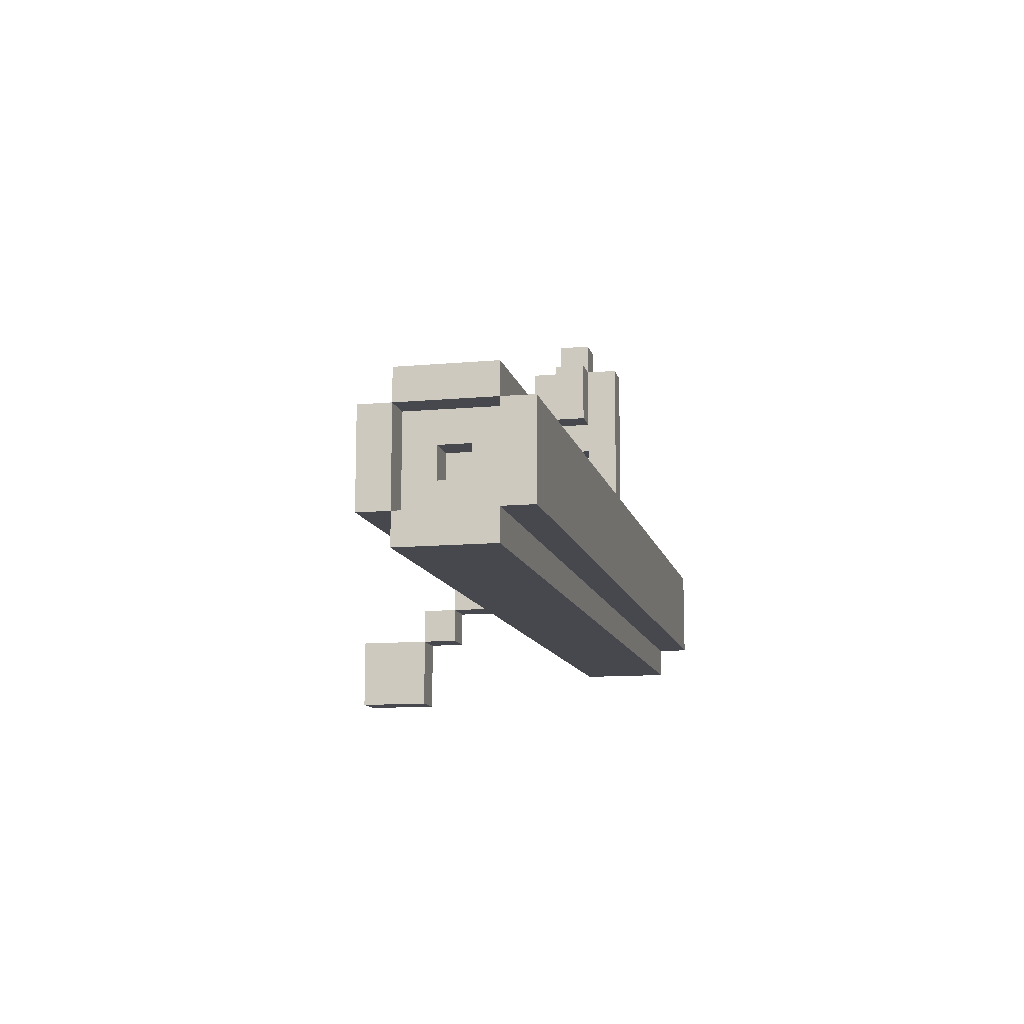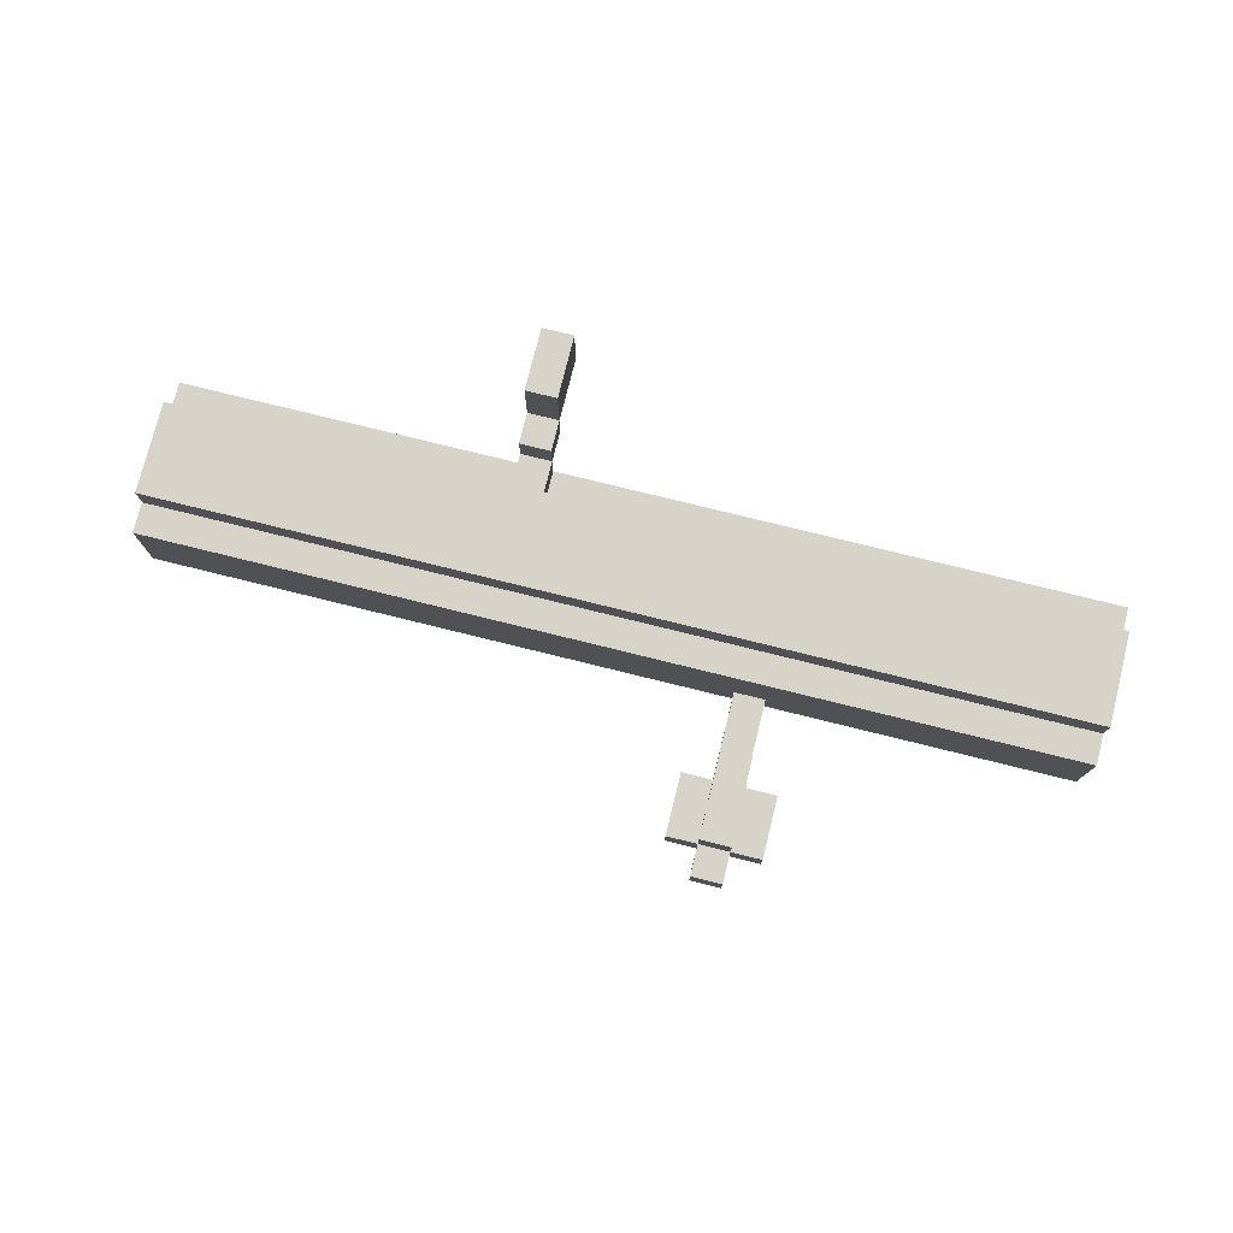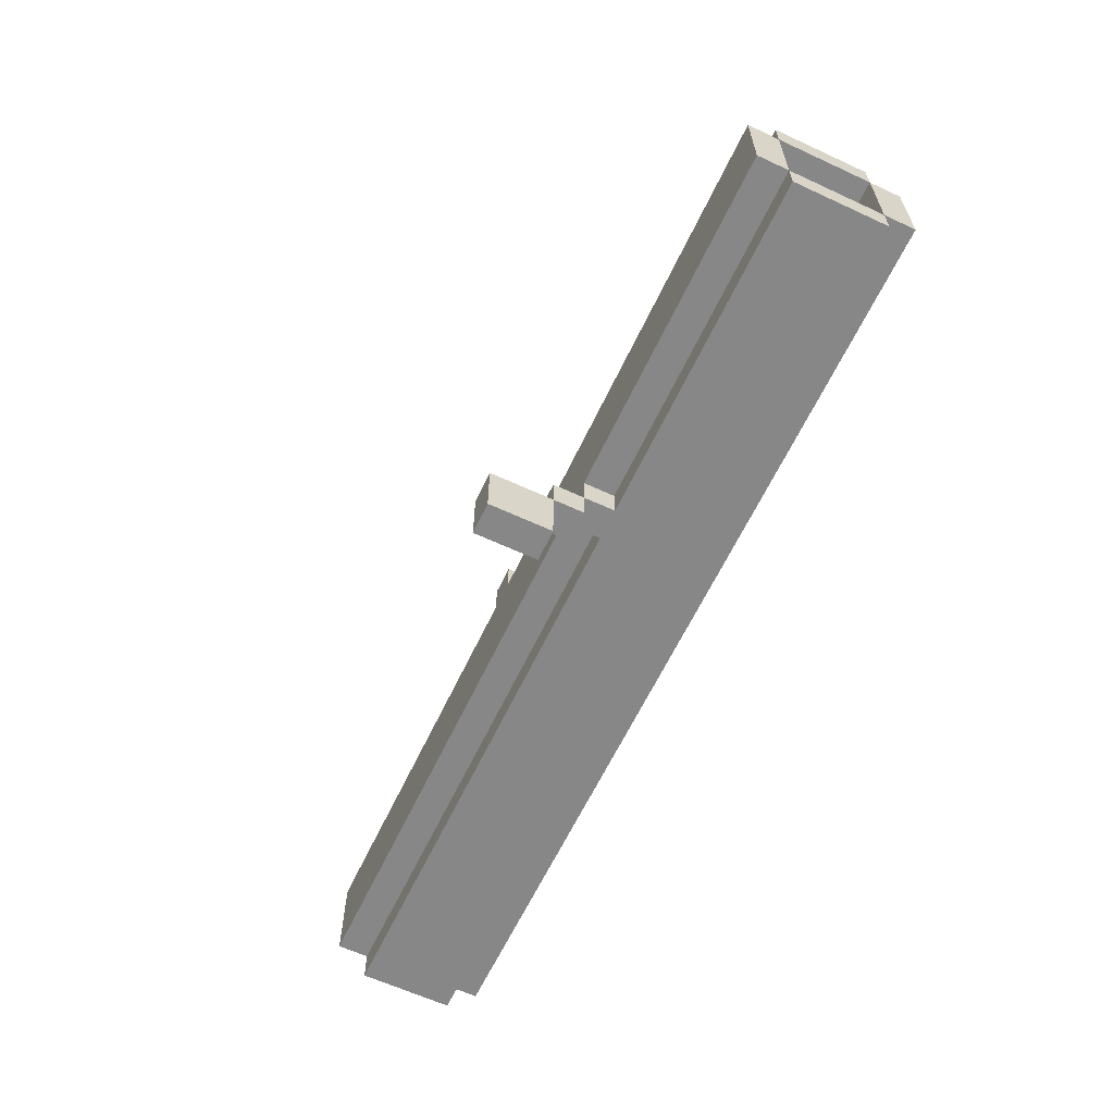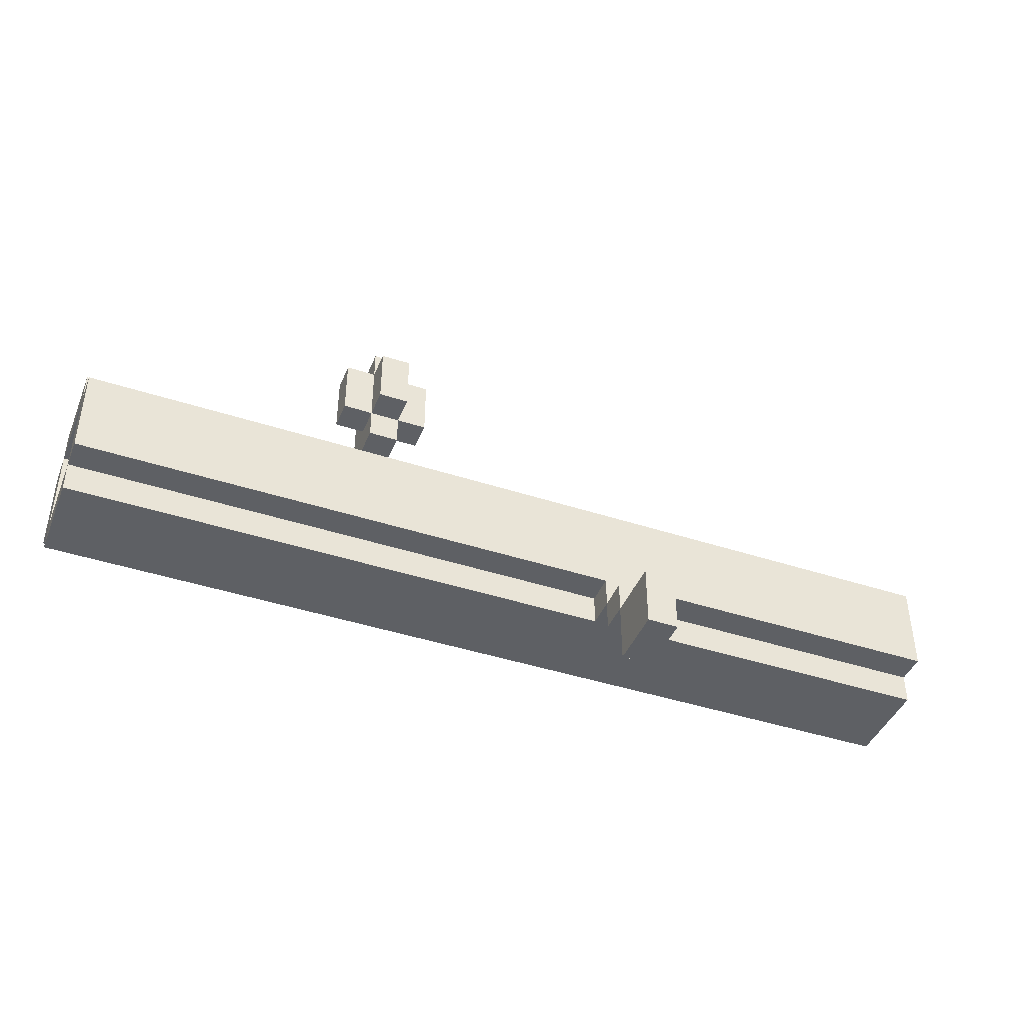
<metadata>
{"format":"obj","ext":"obj","renderer":"f3d","projection":"perspective","resolution":1024,"background":"white","views":[{"elev":-11.7,"azim":-77.5,"up":"+Z"},{"elev":76.5,"azim":13.9,"up":"+Y"},{"elev":-62.4,"azim":-115.2,"up":"+Z"},{"elev":-42.8,"azim":158.7,"up":"+Z"}]}
</metadata>
<code>
g Dead log 3
v -14 0 1
v -14 0 -2
v -14 1 2
v -14 1 1
v -14 1 -2
v -14 1 -3
v -14 2 2
v -14 2 1
v -14 4 2
v -14 4 1
v -14 4 -2
v -14 4 -3
v -14 5 1
v -14 5 -2
v -13 1 1
v -13 1 -2
v -13 2 1
v -13 2 -0
v -13 2 -1
v -13 3 -0
v -13 3 -1
v -13 4 1
v -13 4 -2
v -12 2 -0
v -12 2 -1
v -12 3 -0
v -12 3 -1
v -3 4 -2
v -3 4 -3
v -3 5 -2
v -3 5 -3
v -3 5 -4
v -3 6 -3
v -3 6 -4
v -3 6 -5
v -3 6 -6
v -3 7 -4
v -3 7 -5
v -3 8 -4
v -3 8 -6
v 4 2 7
v 4 2 5
v 4 3 7
v 4 3 5
v 5 1 7
v 5 1 5
v 5 1 2
v 5 2 8
v 5 2 7
v 5 2 5
v 5 2 4
v 5 2 2
v 5 3 8
v 5 3 7
v 5 3 5
v 5 3 4
v 5 4 7
v 5 4 5
v 13 2 -0
v 13 2 -1
v 13 3 -0
v 13 3 -1
v 14 1 1
v 14 1 -2
v 14 2 -0
v 14 2 -1
v 14 3 -0
v 14 3 -1
v 14 3 -2
v 14 4 1
v 14 4 -0
v 14 4 -1
v 14 4 -2
v -12 1 1
v -12 1 -2
v -12 2 -0
v -12 2 -1
v -12 3 -0
v -12 3 -1
v -12 4 1
v -12 4 -2
v -11 2 -0
v -11 2 -1
v -11 3 -0
v -11 3 -1
v -2 4 -2
v -2 4 -3
v -2 5 -2
v -2 5 -3
v -2 5 -4
v -2 6 -3
v -2 6 -4
v -2 6 -5
v -2 6 -6
v -2 7 -4
v -2 7 -5
v -2 8 -4
v -2 8 -6
v 6 1 7
v 6 1 5
v 6 1 2
v 6 2 8
v 6 2 7
v 6 2 5
v 6 2 4
v 6 2 2
v 6 3 8
v 6 3 7
v 6 3 5
v 6 3 4
v 6 4 7
v 6 4 5
v 7 2 7
v 7 2 5
v 7 3 7
v 7 3 5
v 14 2 -0
v 14 2 -1
v 14 3 -0
v 14 3 -1
v 15 1 1
v 15 1 -0
v 15 1 -2
v 15 2 -0
v 15 2 -1
v 15 3 -0
v 15 3 -1
v 15 4 1
v 15 4 -2
v 16 0 1
v 16 0 -0
v 16 0 -2
v 16 1 2
v 16 1 1
v 16 1 -0
v 16 1 -2
v 16 1 -3
v 16 4 2
v 16 4 1
v 16 4 -2
v 16 4 -3
v 16 5 1
v 16 5 -2
v 5 2 8
v 5 3 8
v 6 2 8
v 6 3 8
v 4 2 7
v 4 3 7
v 5 1 7
v 5 2 7
v 5 3 7
v 5 4 7
v 6 1 7
v 6 2 7
v 6 3 7
v 6 4 7
v 7 2 7
v 7 3 7
v -14 1 2
v -14 2 2
v -14 4 2
v -13 1 2
v -13 2 2
v 5 1 2
v 5 2 2
v 6 1 2
v 6 2 2
v 9 1 2
v 9 3 2
v 11 1 2
v 11 3 2
v 16 1 2
v 16 4 2
v -14 0 1
v -14 1 1
v -14 4 1
v -14 5 1
v -13 1 1
v -13 4 1
v -13 5 1
v -12 4 1
v -12 5 1
v -10 0 1
v -10 1 1
v -9 0 1
v -9 1 1
v -4 4 1
v -4 5 1
v -3 4 1
v -3 5 1
v 3 4 1
v 3 5 1
v 4 4 1
v 4 5 1
v 9 1 1
v 11 1 1
v 15 0 1
v 15 1 1
v 16 0 1
v 16 1 1
v 16 4 1
v 16 5 1
v -12 2 -0
v -12 3 -0
v -11 2 -0
v -11 3 -0
v 13 2 -0
v 13 3 -0
v 14 2 -0
v 14 3 -0
v -13 2 -1
v -13 3 -1
v -12 2 -1
v -12 3 -1
v 14 2 -1
v 14 3 -1
v 15 2 -1
v 15 3 -1
v -14 1 -2
v -14 4 -2
v -13 1 -2
v -13 4 -2
v -12 1 -2
v -12 4 -2
v -9 2 -2
v -9 3 -2
v -8 2 -2
v -8 3 -2
v -1 3 -2
v -1 4 -2
v 0 1 -2
v 0 2 -2
v 0 3 -2
v 0 4 -2
v 1 1 -2
v 1 2 -2
v 6 1 -2
v 6 2 -2
v 7 1 -2
v 7 2 -2
v 13 3 -2
v 13 4 -2
v 14 1 -2
v 14 3 -2
v 14 4 -2
v 15 1 -2
v 15 4 -2
v 16 1 -2
v 16 4 -2
v -3 5 -3
v -3 6 -3
v -2 5 -3
v -2 6 -3
v -3 6 -4
v -3 7 -4
v -3 8 -4
v -2 6 -4
v -2 7 -4
v -2 8 -4
v 4 2 5
v 4 3 5
v 5 2 5
v 5 3 5
v 5 4 5
v 6 2 5
v 6 3 5
v 6 4 5
v 7 2 5
v 7 3 5
v 5 2 4
v 5 3 4
v 6 2 4
v 6 3 4
v -14 1 1
v -14 2 1
v -14 4 1
v -13 1 1
v -13 2 1
v -13 4 1
v -12 1 1
v -12 4 1
v -10 1 1
v -9 1 1
v -4 4 1
v -3 4 1
v 3 4 1
v 4 4 1
v 9 1 1
v 9 3 1
v 11 1 1
v 11 3 1
v 14 1 1
v 14 4 1
v 15 1 1
v 15 4 1
v 16 1 1
v 16 4 1
v -13 2 -0
v -13 3 -0
v -12 2 -0
v -12 3 -0
v 14 2 -0
v 14 3 -0
v 15 2 -0
v 15 3 -0
v -12 2 -1
v -12 3 -1
v -11 2 -1
v -11 3 -1
v 13 2 -1
v 13 3 -1
v 14 2 -1
v 14 3 -1
v -14 0 -2
v -14 1 -2
v -14 4 -2
v -14 5 -2
v -3 4 -2
v -3 5 -2
v -2 4 -2
v -2 5 -2
v -1 4 -2
v 0 1 -2
v 0 4 -2
v 1 1 -2
v 6 1 -2
v 7 1 -2
v 13 4 -2
v 14 4 -2
v 16 0 -2
v 16 1 -2
v 16 4 -2
v 16 5 -2
v -14 1 -3
v -14 4 -3
v -9 2 -3
v -9 3 -3
v -8 2 -3
v -8 3 -3
v -3 4 -3
v -3 5 -3
v -2 4 -3
v -2 5 -3
v -1 3 -3
v -1 4 -3
v 0 1 -3
v 0 2 -3
v 0 3 -3
v 0 4 -3
v 1 1 -3
v 1 2 -3
v 6 1 -3
v 6 2 -3
v 7 1 -3
v 7 2 -3
v 13 3 -3
v 13 4 -3
v 14 3 -3
v 14 4 -3
v 16 1 -3
v 16 4 -3
v -3 5 -4
v -3 6 -4
v -2 5 -4
v -2 6 -4
v -3 6 -6
v -3 8 -6
v -2 6 -6
v -2 8 -6
v -14 0 1
v -10 0 1
v -9 0 1
v 15 0 1
v 16 0 1
v -10 0 -0
v -9 0 -0
v 15 0 -0
v 16 0 -0
v -14 0 -2
v 16 0 -2
v 5 1 7
v 6 1 7
v 5 1 5
v 6 1 5
v -14 1 2
v -13 1 2
v 5 1 2
v 6 1 2
v 9 1 2
v 11 1 2
v 16 1 2
v -14 1 1
v -13 1 1
v -10 1 1
v -9 1 1
v 9 1 1
v 11 1 1
v 15 1 1
v 16 1 1
v -14 1 -2
v 0 1 -2
v 1 1 -2
v 6 1 -2
v 7 1 -2
v 16 1 -2
v -14 1 -3
v 0 1 -3
v 1 1 -3
v 6 1 -3
v 7 1 -3
v 16 1 -3
v 5 2 8
v 6 2 8
v 4 2 7
v 5 2 7
v 6 2 7
v 7 2 7
v 4 2 5
v 5 2 5
v 6 2 5
v 7 2 5
v -12 2 -0
v -11 2 -0
v 13 2 -0
v 14 2 -0
v -12 2 -1
v -11 2 -1
v 13 2 -1
v 14 2 -1
v -13 3 -0
v -12 3 -0
v 14 3 -0
v 15 3 -0
v -13 3 -1
v -12 3 -1
v 14 3 -1
v 15 3 -1
v -14 4 1
v -13 4 1
v -12 4 1
v -4 4 1
v -3 4 1
v 3 4 1
v 4 4 1
v 14 4 1
v 15 4 1
v 16 4 1
v -4 4 -0
v -3 4 -0
v 3 4 -0
v 4 4 -0
v 13 4 -0
v 14 4 -0
v 13 4 -1
v 14 4 -1
v -14 4 -2
v -13 4 -2
v -12 4 -2
v -1 4 -2
v 0 4 -2
v 13 4 -2
v 14 4 -2
v 15 4 -2
v 16 4 -2
v -3 5 -3
v -2 5 -3
v -3 5 -4
v -2 5 -4
v -3 6 -4
v -2 6 -4
v -3 6 -5
v -2 6 -5
v -3 6 -6
v -2 6 -6
v -14 1 1
v -13 1 1
v -12 1 1
v -10 1 1
v -9 1 1
v 9 1 1
v 11 1 1
v 14 1 1
v 15 1 1
v 16 1 1
v -10 1 -0
v -9 1 -0
v 15 1 -0
v 16 1 -0
v -14 1 -2
v -13 1 -2
v -12 1 -2
v 0 1 -2
v 1 1 -2
v 6 1 -2
v 7 1 -2
v 14 1 -2
v 15 1 -2
v 16 1 -2
v 5 2 4
v 6 2 4
v 5 2 2
v 6 2 2
v -13 2 -0
v -12 2 -0
v 14 2 -0
v 15 2 -0
v -13 2 -1
v -12 2 -1
v 14 2 -1
v 15 2 -1
v 5 3 8
v 6 3 8
v 4 3 7
v 5 3 7
v 6 3 7
v 7 3 7
v 4 3 5
v 5 3 5
v 6 3 5
v 7 3 5
v 5 3 4
v 6 3 4
v -12 3 -0
v -11 3 -0
v 13 3 -0
v 14 3 -0
v -12 3 -1
v -11 3 -1
v 13 3 -1
v 14 3 -1
v 5 4 7
v 6 4 7
v 5 4 5
v 6 4 5
v -14 4 2
v 16 4 2
v -14 4 1
v -13 4 1
v -12 4 1
v -4 4 1
v -3 4 1
v 3 4 1
v 4 4 1
v 16 4 1
v -14 4 -2
v -3 4 -2
v -2 4 -2
v -1 4 -2
v 0 4 -2
v 13 4 -2
v 14 4 -2
v 16 4 -2
v -14 4 -3
v -3 4 -3
v -2 4 -3
v -1 4 -3
v 0 4 -3
v 13 4 -3
v 14 4 -3
v 16 4 -3
v -14 5 1
v -13 5 1
v -12 5 1
v -4 5 1
v -3 5 1
v 3 5 1
v 4 5 1
v 16 5 1
v -13 5 -0
v -12 5 -0
v -4 5 -0
v -3 5 -0
v 3 5 -0
v 4 5 -0
v 13 5 -0
v 14 5 -0
v 13 5 -1
v 14 5 -1
v -14 5 -2
v -3 5 -2
v -2 5 -2
v 16 5 -2
v -3 5 -3
v -2 5 -3
v -3 6 -3
v -2 6 -3
v -3 6 -4
v -2 6 -4
v -3 8 -4
v -2 8 -4
v -3 8 -6
v -2 8 -6
f 4 2 1
f 5 2 4
f 7 4 3
f 8 4 7
f 9 8 7
f 10 8 9
f 11 6 5
f 12 6 11
f 13 11 10
f 14 11 13
f 17 16 15
f 18 16 17
f 19 16 18
f 20 18 17
f 21 16 19
f 22 20 17
f 22 21 20
f 23 16 21
f 23 21 22
f 26 25 24
f 27 25 26
f 30 29 28
f 31 29 30
f 33 32 31
f 34 32 33
f 37 35 34
f 38 36 35
f 38 35 37
f 39 38 37
f 40 36 38
f 40 38 39
f 43 42 41
f 44 42 43
f 49 46 45
f 50 47 46
f 50 46 49
f 51 47 50
f 52 47 51
f 53 49 48
f 54 49 53
f 55 51 50
f 56 51 55
f 57 55 54
f 58 55 57
f 61 60 59
f 62 60 61
f 65 64 63
f 66 64 65
f 67 65 63
f 68 64 66
f 69 64 68
f 70 67 63
f 70 68 67
f 70 69 68
f 71 69 70
f 72 69 71
f 73 69 72
f 74 75 76
f 76 75 77
f 74 76 78
f 77 75 79
f 74 78 80
f 78 79 80
f 79 75 81
f 80 79 81
f 82 83 84
f 84 83 85
f 86 87 88
f 88 87 89
f 89 90 91
f 91 90 92
f 92 93 95
f 93 94 96
f 95 93 96
f 95 96 97
f 96 94 98
f 97 96 98
f 99 100 103
f 100 101 104
f 103 100 104
f 104 101 105
f 105 101 106
f 102 103 107
f 107 103 108
f 104 105 109
f 109 105 110
f 108 109 111
f 111 109 112
f 113 114 115
f 115 114 116
f 117 118 119
f 119 118 120
f 121 122 124
f 122 123 124
f 124 123 125
f 121 124 126
f 125 123 127
f 121 126 128
f 126 127 128
f 127 123 129
f 128 127 129
f 130 131 134
f 131 132 135
f 134 131 135
f 135 132 136
f 133 134 138
f 138 134 139
f 136 137 140
f 140 137 141
f 139 140 142
f 142 140 143
f 146 145 144
f 147 145 146
f 151 149 148
f 152 149 151
f 154 151 150
f 155 151 154
f 156 153 152
f 157 153 156
f 158 156 155
f 159 156 158
f 163 161 160
f 164 162 161
f 164 161 163
f 165 164 163
f 166 162 164
f 166 164 165
f 168 162 166
f 169 168 167
f 170 162 168
f 170 168 169
f 171 170 169
f 172 162 170
f 172 170 171
f 173 172 171
f 174 162 172
f 174 172 173
f 179 176 175
f 180 178 177
f 181 178 180
f 182 181 180
f 183 181 182
f 184 179 175
f 185 179 184
f 186 185 184
f 187 185 186
f 188 183 182
f 189 183 188
f 190 189 188
f 191 189 190
f 192 191 190
f 193 191 192
f 194 193 192
f 195 193 194
f 196 187 186
f 197 196 186
f 198 197 186
f 199 197 198
f 200 199 198
f 201 199 200
f 202 195 194
f 203 195 202
f 206 205 204
f 207 205 206
f 210 209 208
f 211 209 210
f 214 213 212
f 215 213 214
f 218 217 216
f 219 217 218
f 222 221 220
f 223 221 222
f 226 225 224
f 227 225 226
f 228 226 224
f 228 227 226
f 229 225 227
f 229 227 228
f 230 229 228
f 230 225 229
f 231 225 230
f 232 228 224
f 232 230 228
f 233 230 232
f 234 231 230
f 234 230 233
f 235 231 234
f 236 233 232
f 237 234 233
f 237 233 236
f 237 235 234
f 238 237 236
f 239 235 237
f 239 237 238
f 240 239 238
f 241 235 239
f 241 239 240
f 242 241 240
f 242 235 241
f 243 235 242
f 244 242 240
f 245 243 242
f 245 242 244
f 246 243 245
f 249 248 247
f 250 248 249
f 253 252 251
f 254 252 253
f 258 256 255
f 259 257 256
f 259 256 258
f 260 257 259
f 261 262 263
f 263 262 264
f 264 265 267
f 267 265 268
f 266 267 269
f 269 267 270
f 271 272 273
f 273 272 274
f 275 276 278
f 276 277 279
f 278 276 279
f 279 277 280
f 281 282 283
f 283 282 284
f 284 282 285
f 284 285 286
f 284 286 287
f 284 287 288
f 284 288 289
f 289 288 290
f 289 290 291
f 290 288 292
f 291 290 292
f 291 292 293
f 292 288 294
f 293 292 294
f 295 296 297
f 297 296 298
f 299 300 301
f 301 300 302
f 303 304 305
f 305 304 306
f 307 308 309
f 309 308 310
f 311 312 313
f 313 312 314
f 317 318 319
f 319 318 320
f 321 322 323
f 315 316 324
f 323 322 325
f 315 324 326
f 315 326 327
f 315 327 328
f 325 322 329
f 329 322 330
f 315 328 331
f 331 328 332
f 330 322 333
f 333 322 334
f 335 336 337
f 337 336 338
f 335 337 339
f 337 338 339
f 338 336 340
f 339 338 340
f 339 340 341
f 340 336 341
f 339 341 343
f 341 342 343
f 343 342 344
f 339 343 345
f 345 343 346
f 335 339 347
f 339 345 347
f 347 345 348
f 345 346 349
f 348 345 349
f 349 346 350
f 347 348 351
f 348 349 352
f 351 348 352
f 349 350 352
f 351 352 353
f 352 350 354
f 353 352 354
f 353 354 355
f 354 350 356
f 355 354 356
f 355 356 357
f 356 350 357
f 357 350 358
f 355 357 359
f 357 358 359
f 359 358 360
f 355 359 361
f 359 360 361
f 361 360 362
f 363 364 365
f 365 364 366
f 367 368 369
f 369 368 370
f 376 372 371
f 376 373 372
f 377 374 373
f 377 373 376
f 378 375 374
f 378 374 377
f 379 375 378
f 380 377 376
f 380 376 371
f 380 379 378
f 380 378 377
f 381 379 380
f 384 383 382
f 385 383 384
f 388 385 384
f 389 385 388
f 393 387 386
f 394 389 388
f 394 387 393
f 394 388 387
f 394 390 389
f 395 390 394
f 396 390 395
f 397 391 390
f 397 390 396
f 398 392 391
f 398 391 397
f 399 392 398
f 400 392 399
f 407 402 401
f 408 403 402
f 408 402 407
f 409 404 403
f 409 403 408
f 410 405 404
f 410 404 409
f 411 406 405
f 411 405 410
f 412 406 411
f 416 414 413
f 417 414 416
f 419 416 415
f 420 416 419
f 421 418 417
f 422 418 421
f 427 424 423
f 428 424 427
f 429 426 425
f 430 426 429
f 435 432 431
f 436 432 435
f 437 434 433
f 438 434 437
f 449 442 441
f 449 443 442
f 450 444 443
f 450 443 449
f 451 445 444
f 451 444 450
f 452 446 445
f 452 445 451
f 453 446 452
f 454 446 453
f 455 451 450
f 455 450 449
f 455 454 453
f 455 453 452
f 455 452 451
f 456 454 455
f 457 440 439
f 458 440 457
f 459 449 441
f 459 455 449
f 459 456 455
f 460 456 459
f 461 456 460
f 462 456 461
f 463 456 462
f 464 448 447
f 465 448 464
f 468 467 466
f 469 467 468
f 472 471 470
f 473 471 472
f 474 473 472
f 475 473 474
f 478 479 486
f 479 480 486
f 482 483 487
f 486 480 487
f 480 481 487
f 481 482 487
f 484 485 488
f 488 485 489
f 476 477 490
f 490 477 491
f 478 486 492
f 486 487 492
f 487 483 493
f 492 487 493
f 493 483 494
f 494 483 495
f 495 483 496
f 496 483 497
f 488 489 498
f 498 489 499
f 500 501 502
f 502 501 503
f 504 505 508
f 508 505 509
f 506 507 510
f 510 507 511
f 512 513 515
f 515 513 516
f 514 515 518
f 518 515 519
f 516 517 520
f 520 517 521
f 519 520 522
f 522 520 523
f 524 525 528
f 528 525 529
f 526 527 530
f 530 527 531
f 532 533 534
f 534 533 535
f 536 537 538
f 538 537 539
f 539 537 540
f 540 537 541
f 541 537 542
f 542 537 543
f 543 537 544
f 544 537 545
f 546 547 554
f 554 547 555
f 548 549 556
f 549 550 557
f 556 549 557
f 550 551 558
f 557 550 558
f 551 552 559
f 558 551 559
f 552 553 560
f 559 552 560
f 560 553 561
f 562 563 570
f 563 564 570
f 564 565 571
f 570 564 571
f 565 566 572
f 571 565 572
f 566 567 573
f 572 566 573
f 567 568 574
f 573 567 574
f 568 569 575
f 574 568 575
f 575 569 576
f 576 569 577
f 573 574 578
f 572 573 578
f 576 577 578
f 575 576 578
f 574 575 578
f 571 572 578
f 570 571 578
f 577 569 579
f 578 577 579
f 570 578 580
f 562 570 580
f 578 579 580
f 580 579 581
f 581 579 582
f 579 569 583
f 582 579 583
f 581 582 584
f 584 582 585
f 586 587 588
f 588 587 589
f 590 591 592
f 592 591 593

</code>
